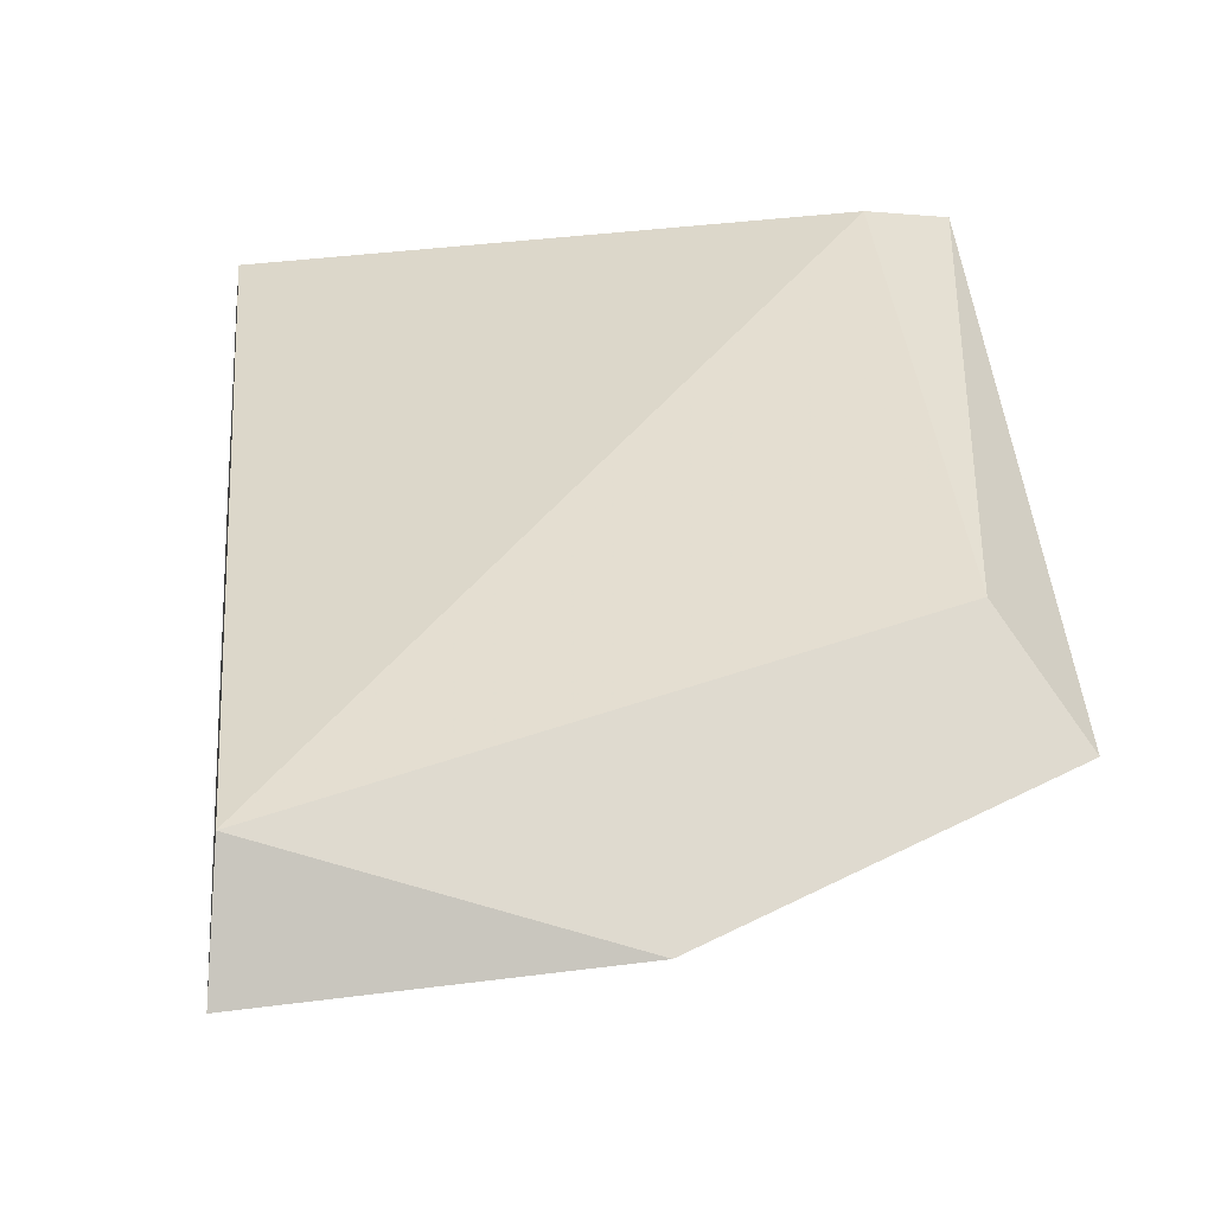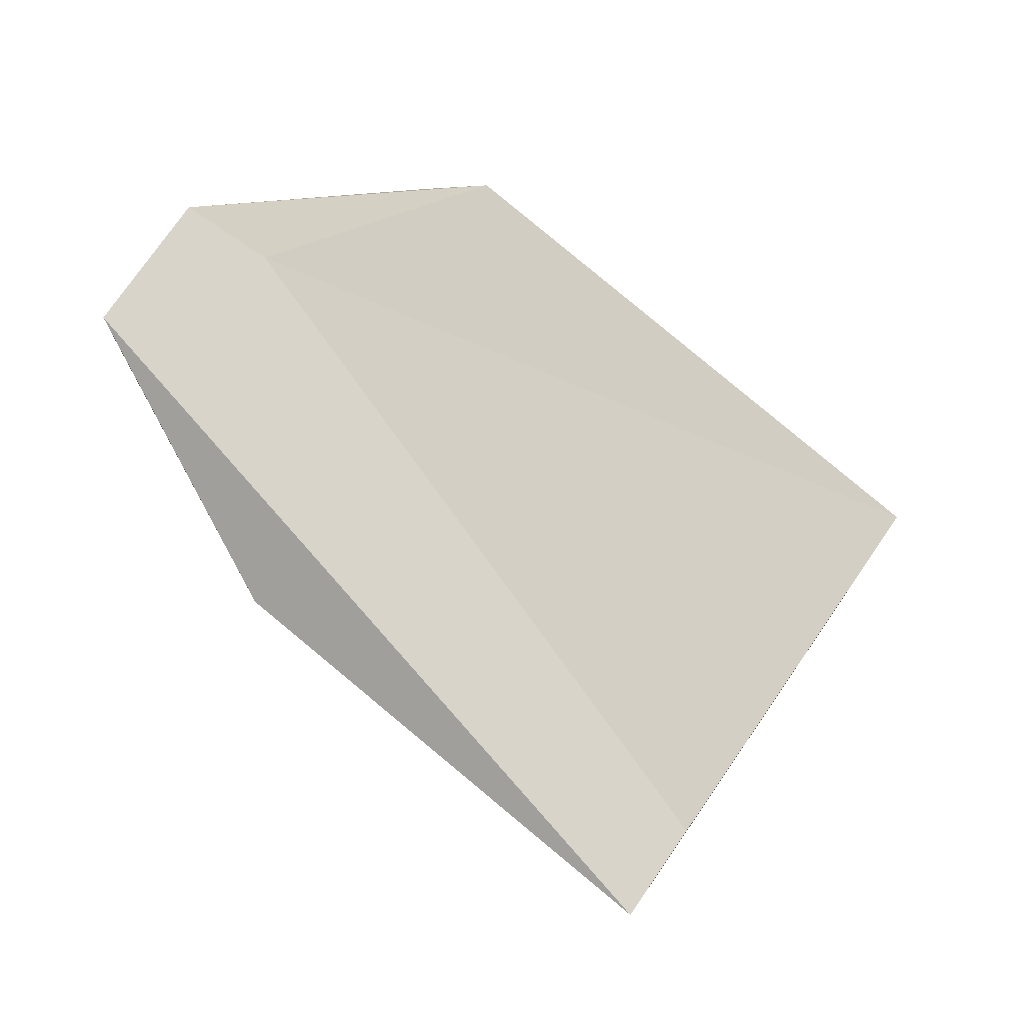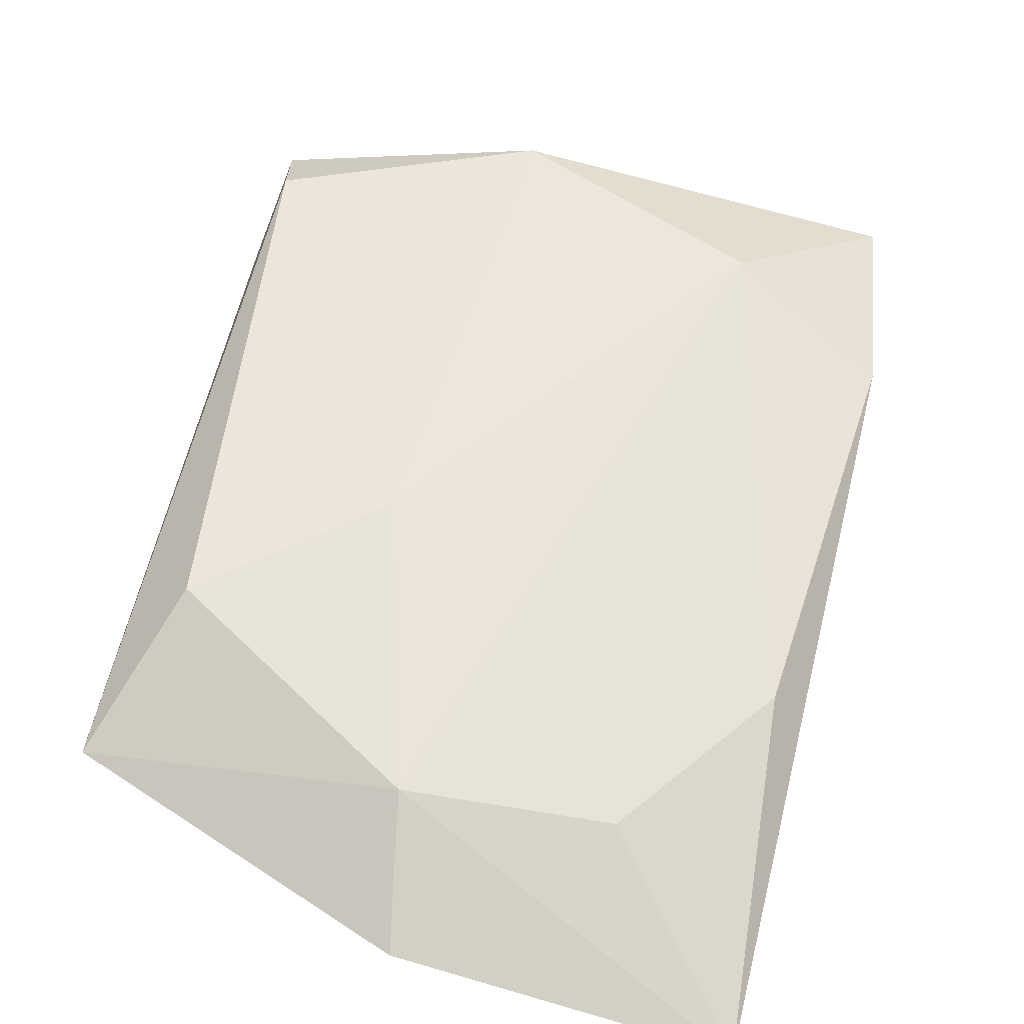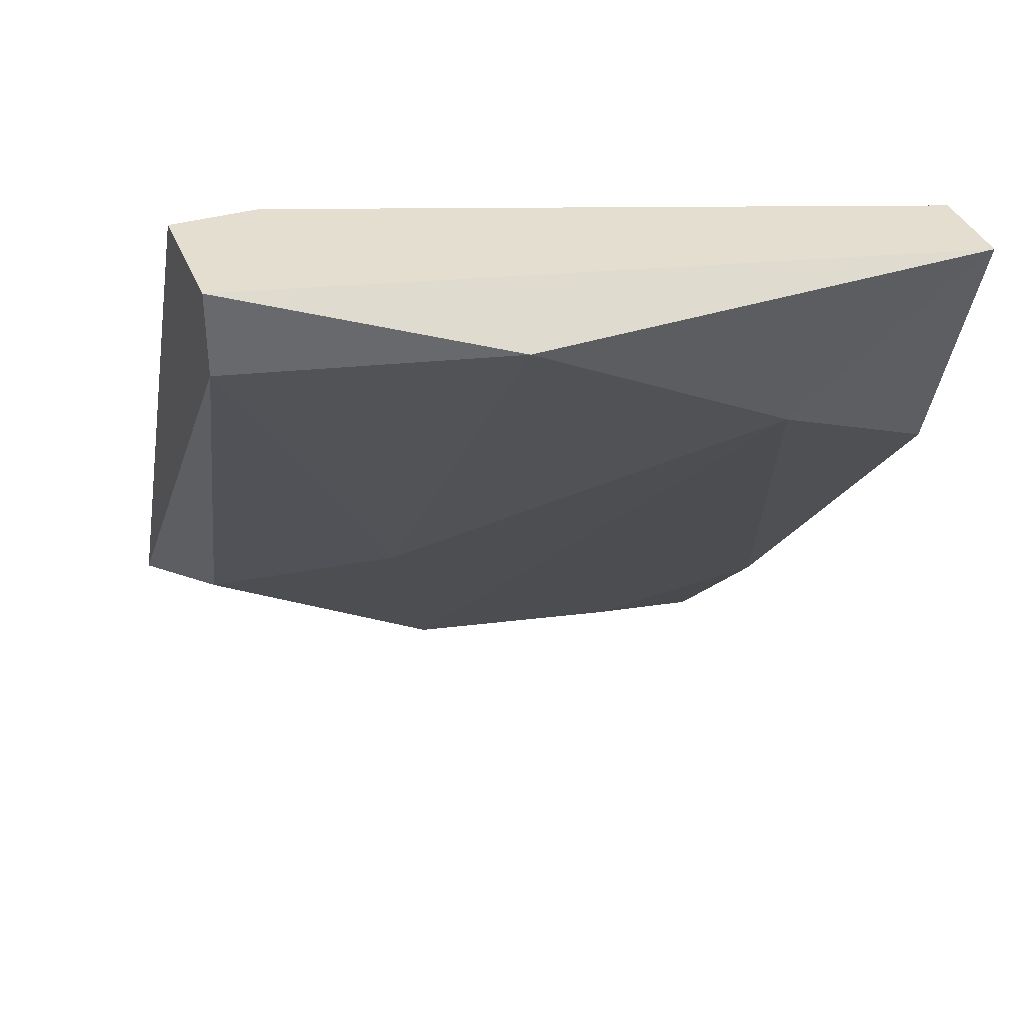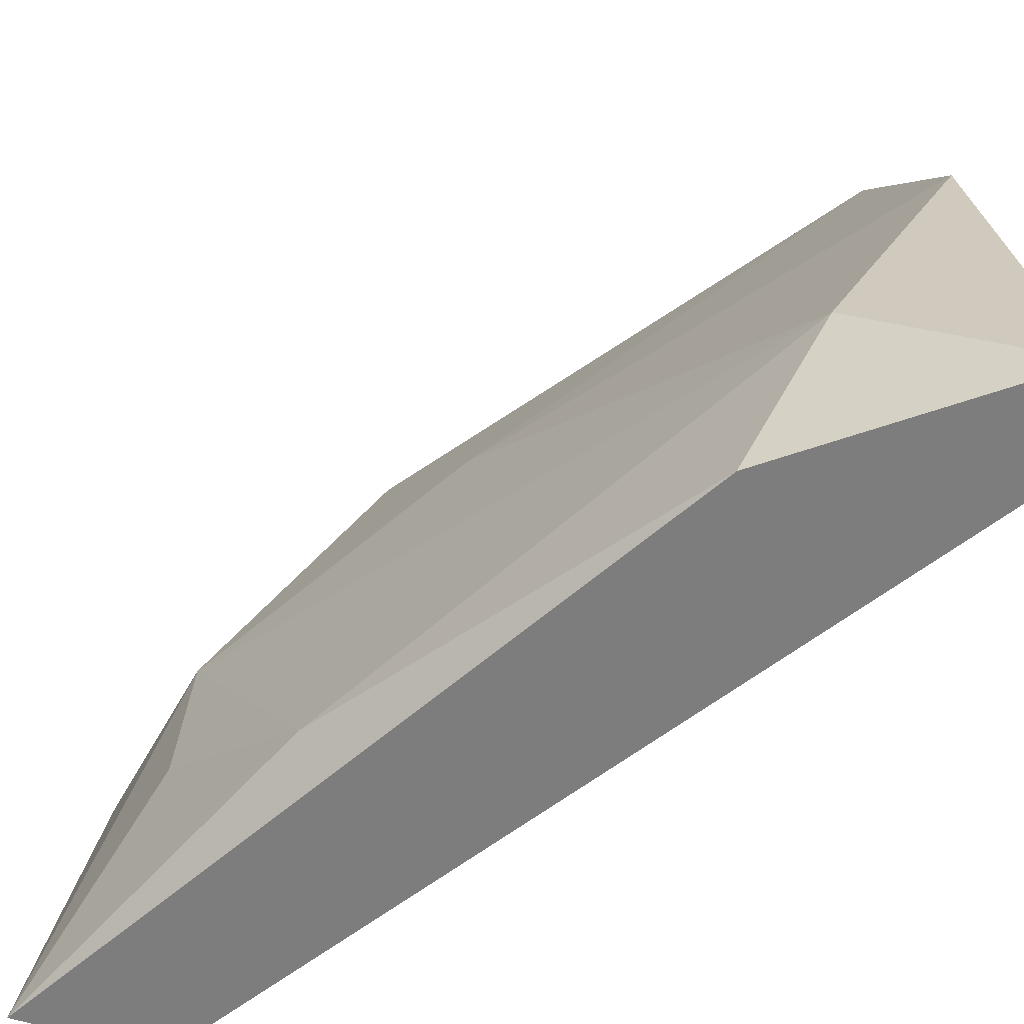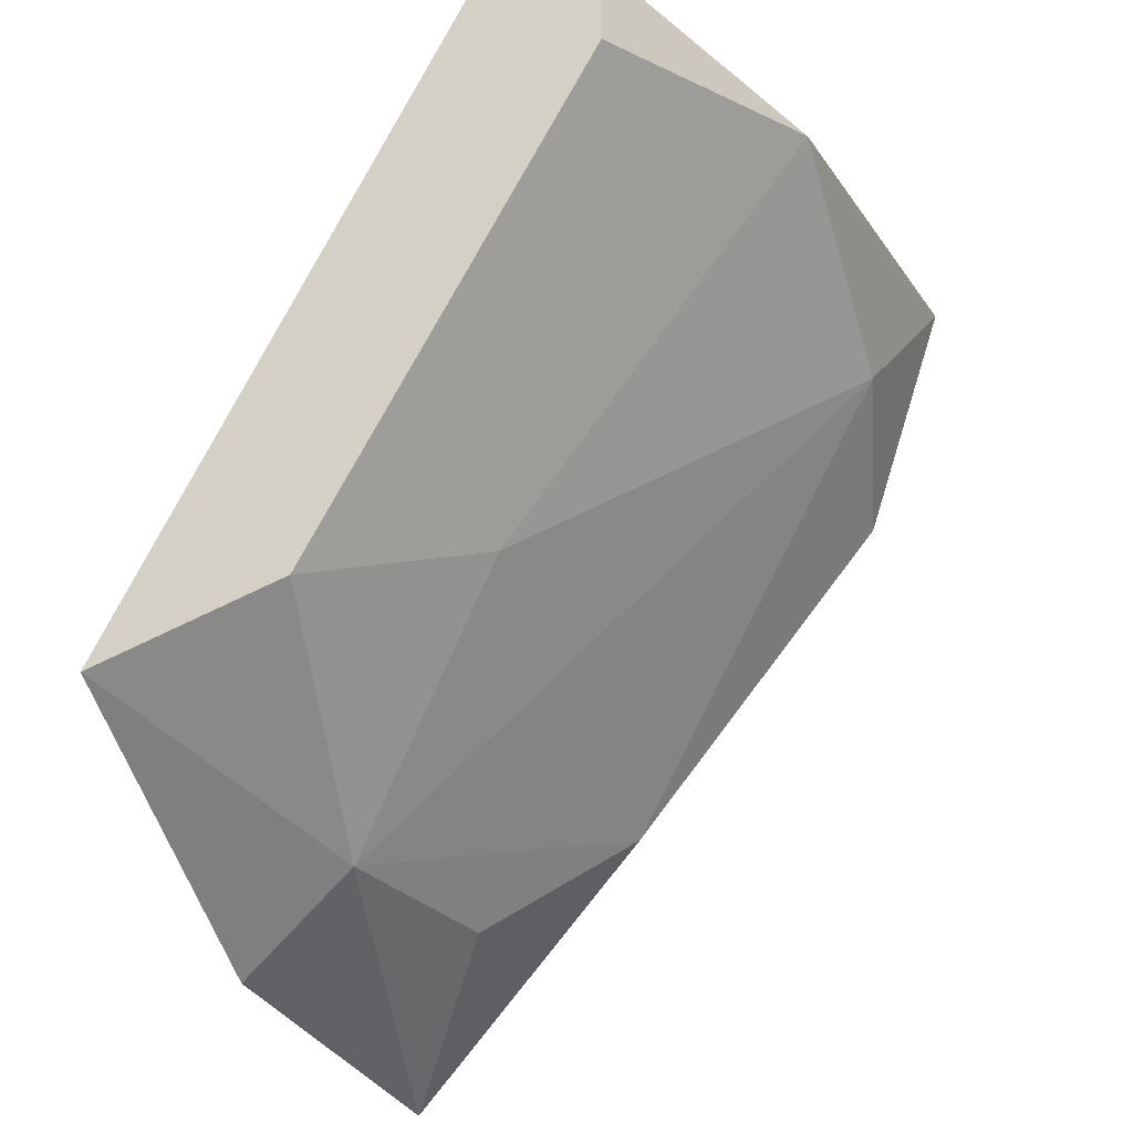
<metadata>
{"format":"obj","ext":"obj","renderer":"f3d","projection":"perspective","resolution":1024,"background":"white","views":[{"elev":-18.7,"azim":-98.8,"up":"+Y"},{"elev":75.7,"azim":124.6,"up":"+Y"},{"elev":-65.5,"azim":68.2,"up":"+Y"},{"elev":36.5,"azim":69.7,"up":"+Y"},{"elev":-59.2,"azim":91.3,"up":"+Z"},{"elev":-27.1,"azim":18.8,"up":"+Y"}]}
</metadata>
<code>
v 0.02614 -0.04544 -0.03142
v 0.02614 -0.03844 -0.03142
v 0.02848 -0.03844 -0.03142
v 0.01098 -0.05827 -0.03142
v 0.01098 -0.06061 -0.02209
v 0.01098 -0.05244 -0.01509
v 0.01098 -0.05594 -0.01276
v 0.01215 -0.06177 -0.03142
v 0.02031 -0.03844 -0.01509
v 0.02031 -0.03844 -0.01276
v 0.01448 -0.05827 -0.02092
v 0.01565 -0.05827 -0.02675
v 0.01565 -0.05361 -0.01392
v 0.02381 -0.03844 -0.01276
v 0.02381 -0.04078 -0.01276
v 0.01915 -0.05127 -0.01859
v 0.01915 -0.05477 -0.03025
v 0.02731 -0.03961 -0.01976
v 0.02731 -0.04311 -0.02675
f 15 13 16
f 10 14 3
f 14 10 7
f 3 14 18
f 10 3 2
f 3 4 2
f 4 3 1
f 7 10 6
f 4 7 6
f 4 1 8
f 10 2 9
f 2 4 9
f 6 10 9
f 4 6 9
f 3 18 19
f 1 3 19
f 13 7 11
f 8 12 11
f 14 7 15
f 18 14 15
f 7 13 15
f 7 4 5
f 4 8 5
f 11 7 5
f 8 11 5
f 12 8 17
f 8 1 17
f 1 19 17
f 19 11 17
f 11 12 17
f 19 18 16
f 13 11 16
f 11 19 16
f 18 15 16

</code>
